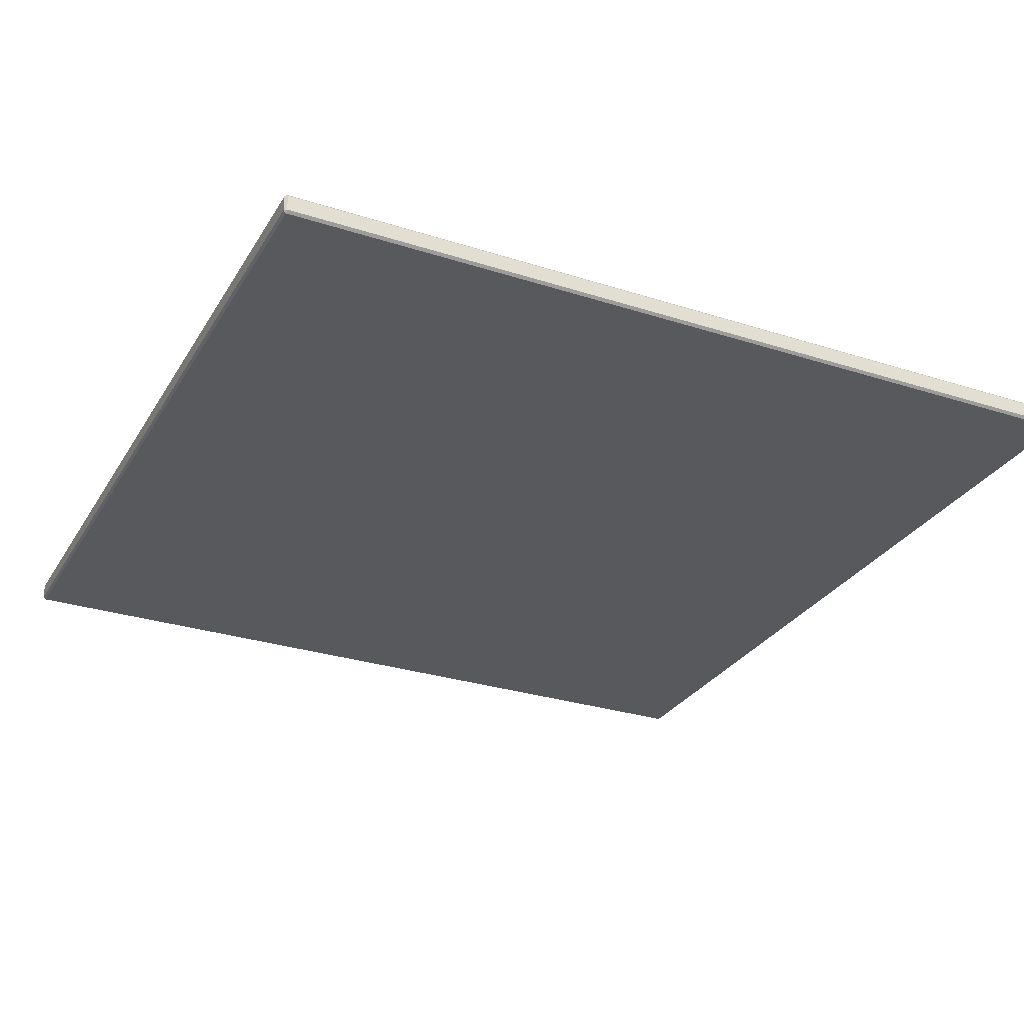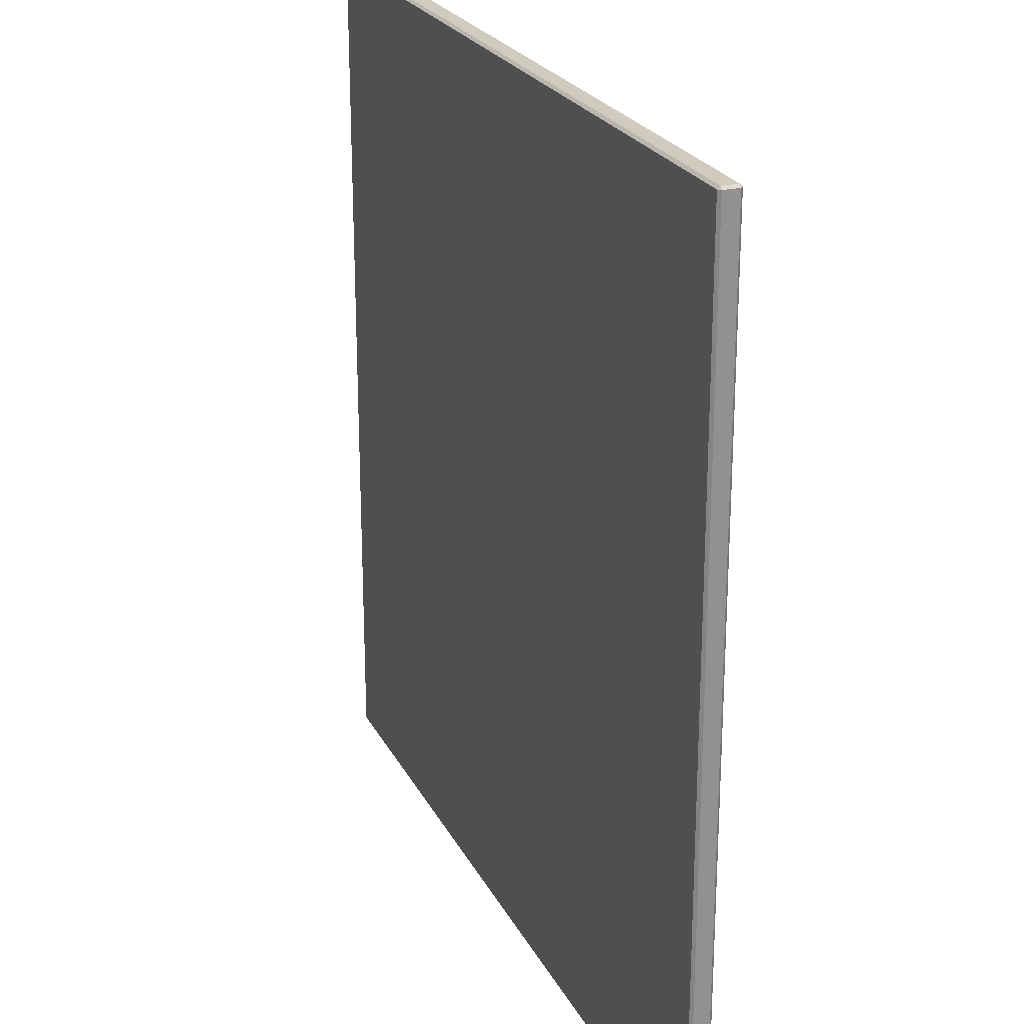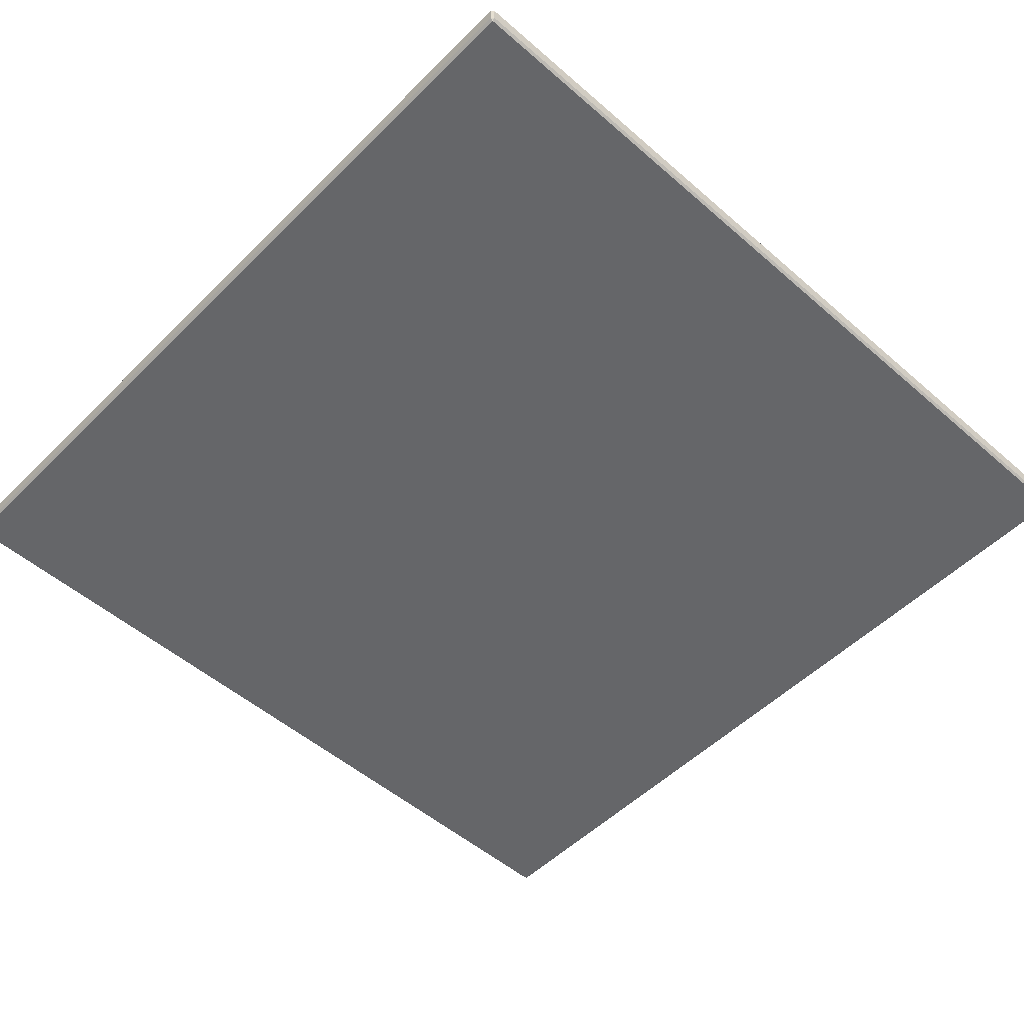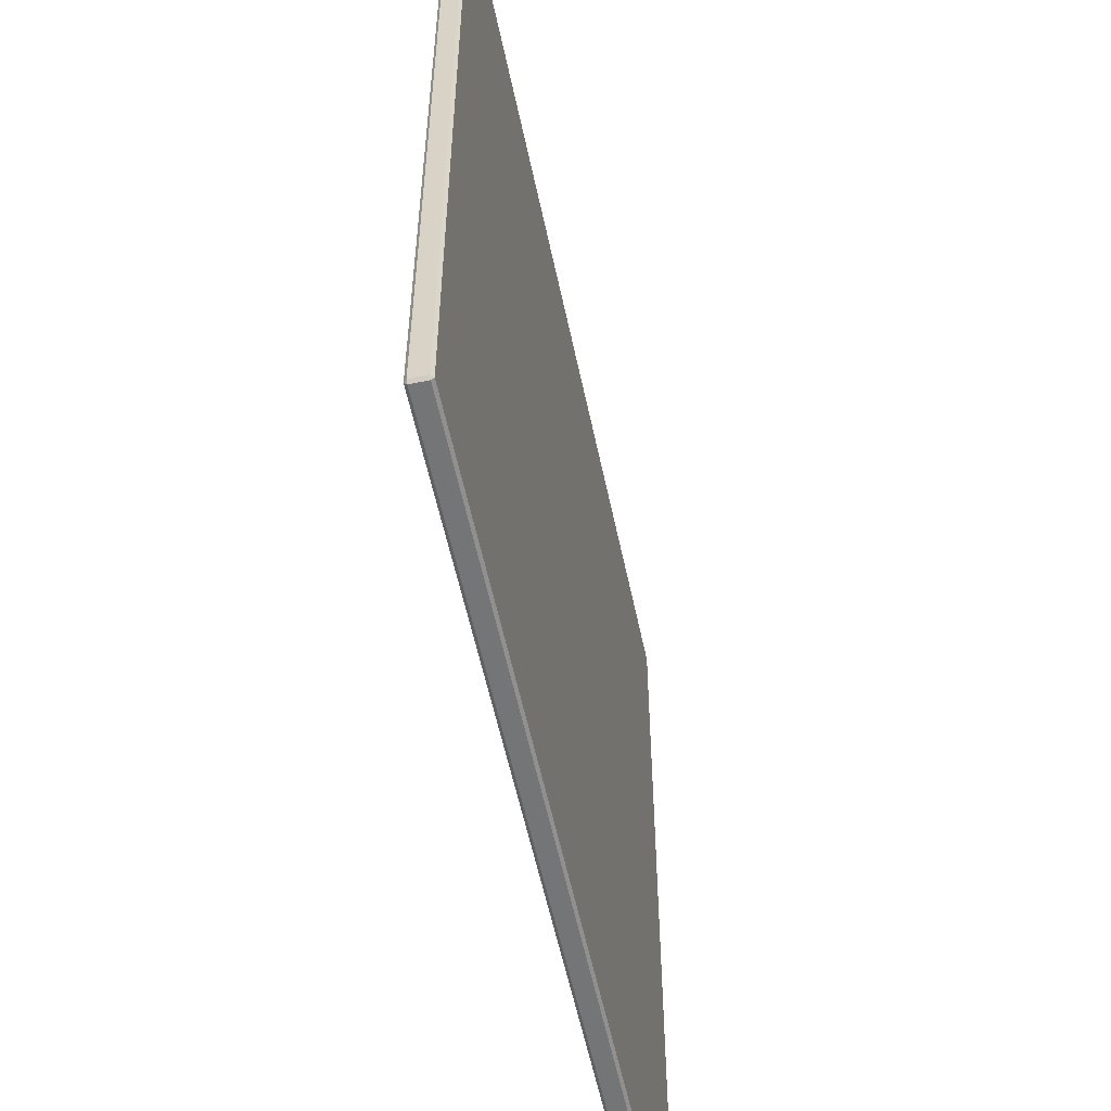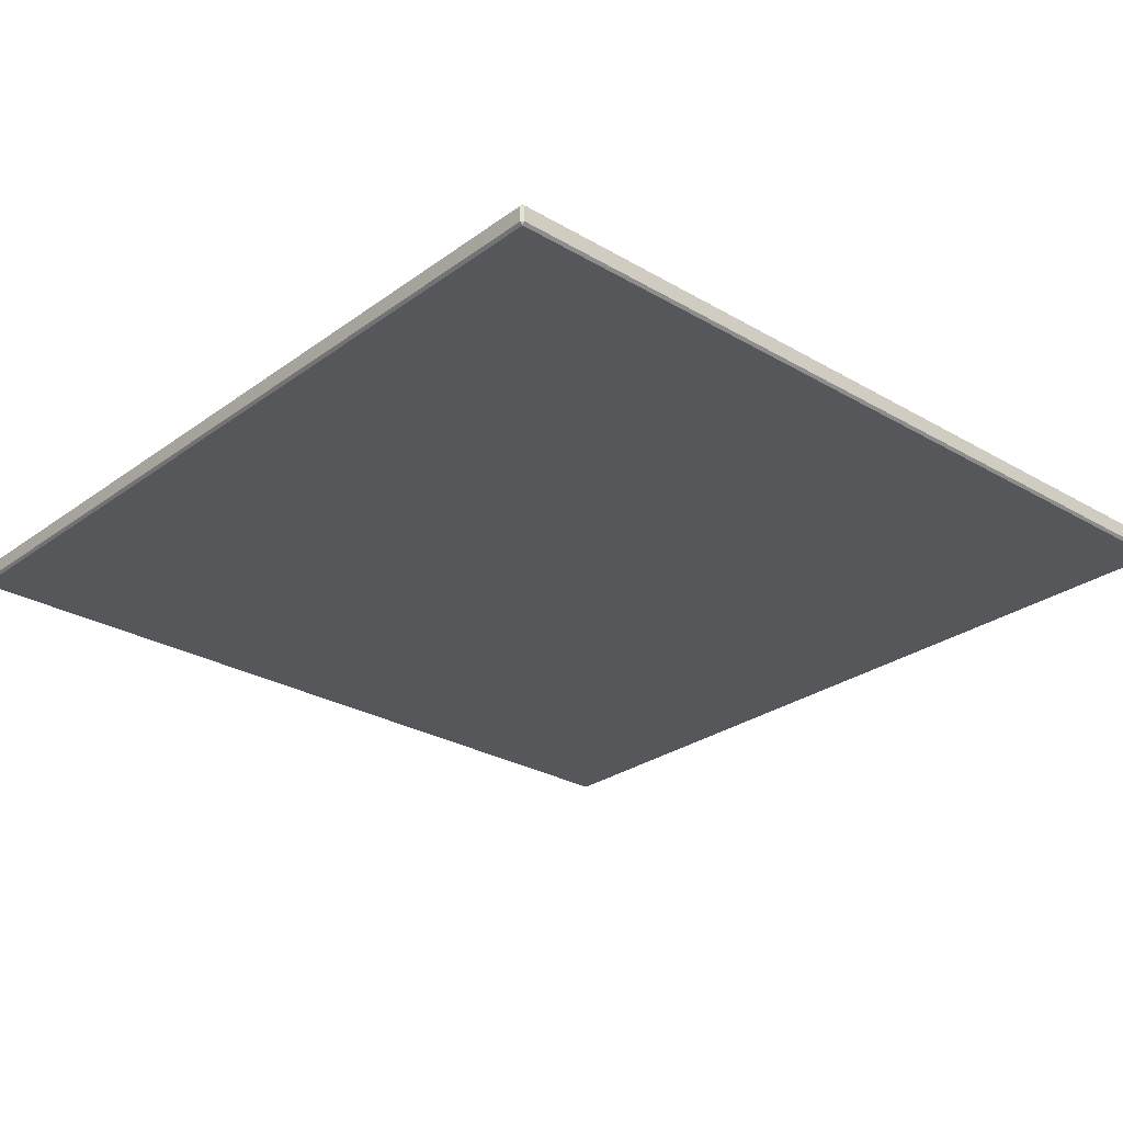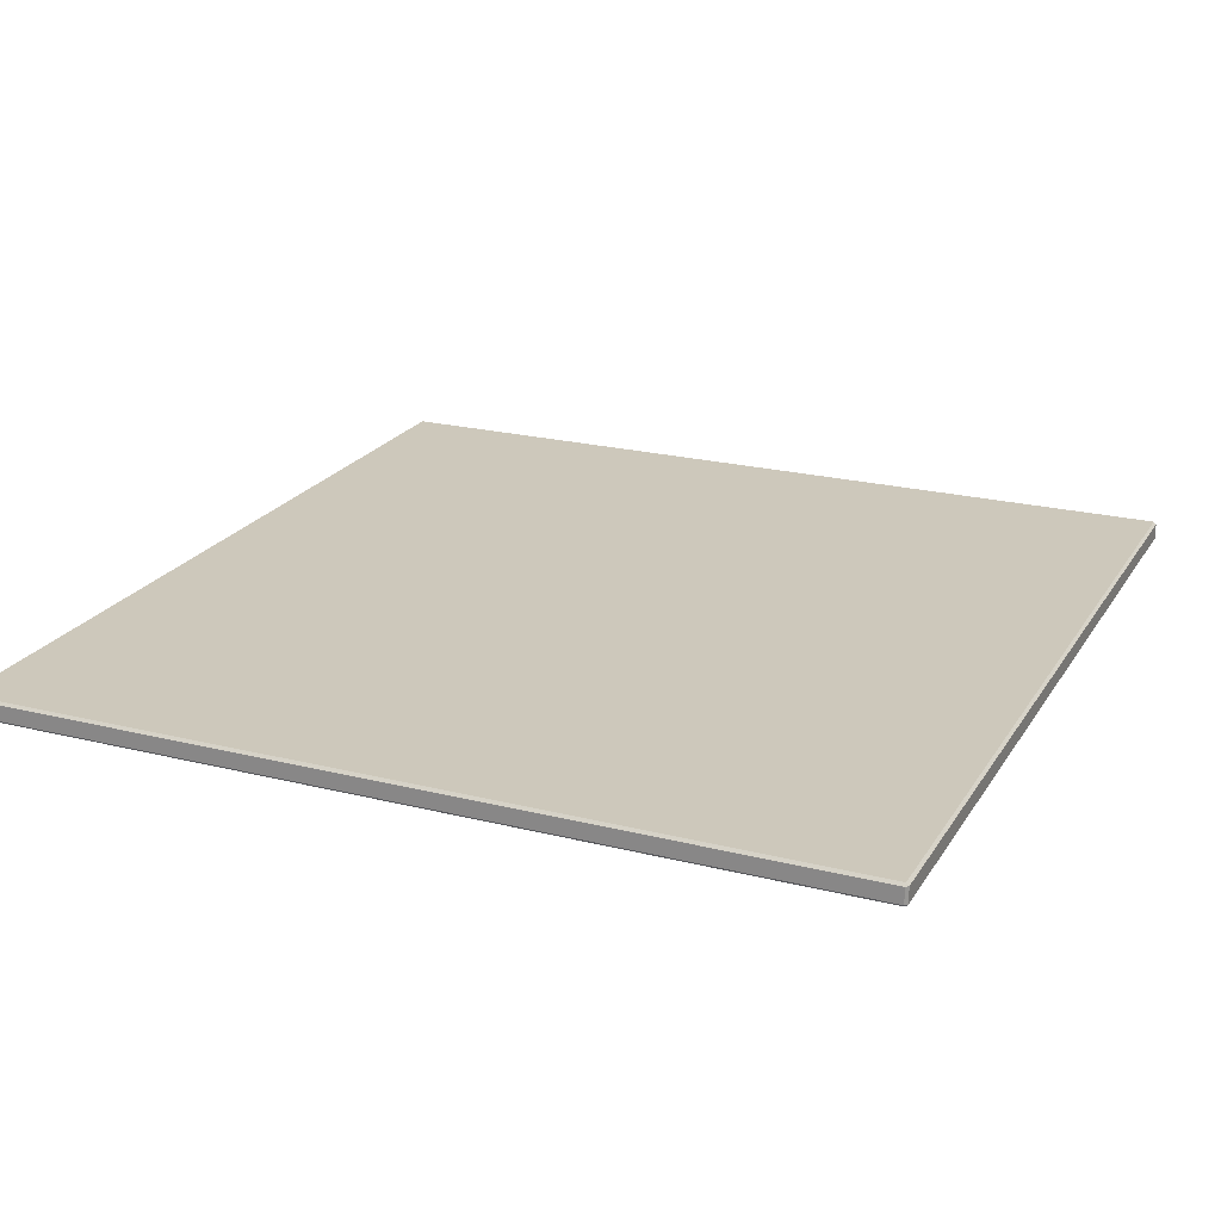
<metadata>
{"format":"obj","ext":"obj","renderer":"f3d","projection":"perspective","resolution":1024,"background":"white","views":[{"elev":-29.0,"azim":154.5,"up":"+Y"},{"elev":23.6,"azim":-111.4,"up":"+Z"},{"elev":-51.8,"azim":46.8,"up":"+Y"},{"elev":-56.4,"azim":101.8,"up":"+Z"},{"elev":-27.4,"azim":-132.0,"up":"+Y"},{"elev":22.0,"azim":113.7,"up":"+Y"}]}
</metadata>
<code>
v -2.644 0.004852 2.64
v -2.644 0.02077 2.656
v -2.66 0.02077 2.64
v 2.66 0.02077 2.64
v 2.644 0.02077 2.656
v 2.644 0.004852 2.64
v -2.66 0.1163 2.64
v -2.644 0.1163 2.656
v -2.644 0.1322 2.64
v 2.644 0.1322 2.64
v 2.644 0.1163 2.656
v 2.66 0.1163 2.64
v -2.66 0.1163 -2.64
v -2.644 0.1322 -2.64
v -2.644 0.1163 -2.656
v 2.644 0.1163 -2.656
v 2.644 0.1322 -2.64
v 2.66 0.1163 -2.64
v -2.66 0.02077 -2.64
v -2.644 0.02077 -2.656
v -2.644 0.004852 -2.64
v 2.644 0.004852 -2.64
v 2.644 0.02077 -2.656
v 2.66 0.02077 -2.64
f 1 3 19 21
f 2 1 6 5
f 3 2 8 7
f 4 6 22 24
f 5 4 12 11
f 7 9 14 13
f 9 8 11 10
f 10 12 18 17
f 13 15 20 19
f 15 14 17 16
f 16 18 24 23
f 21 20 23 22
f 2 5 11 8
f 9 10 17 14
f 15 16 23 20
f 21 22 6 1
f 4 24 18 12
f 19 3 7 13
f 1 2 3
f 4 5 6
f 7 8 9
f 10 11 12
f 13 14 15
f 16 17 18
f 19 20 21
f 22 23 24

</code>
